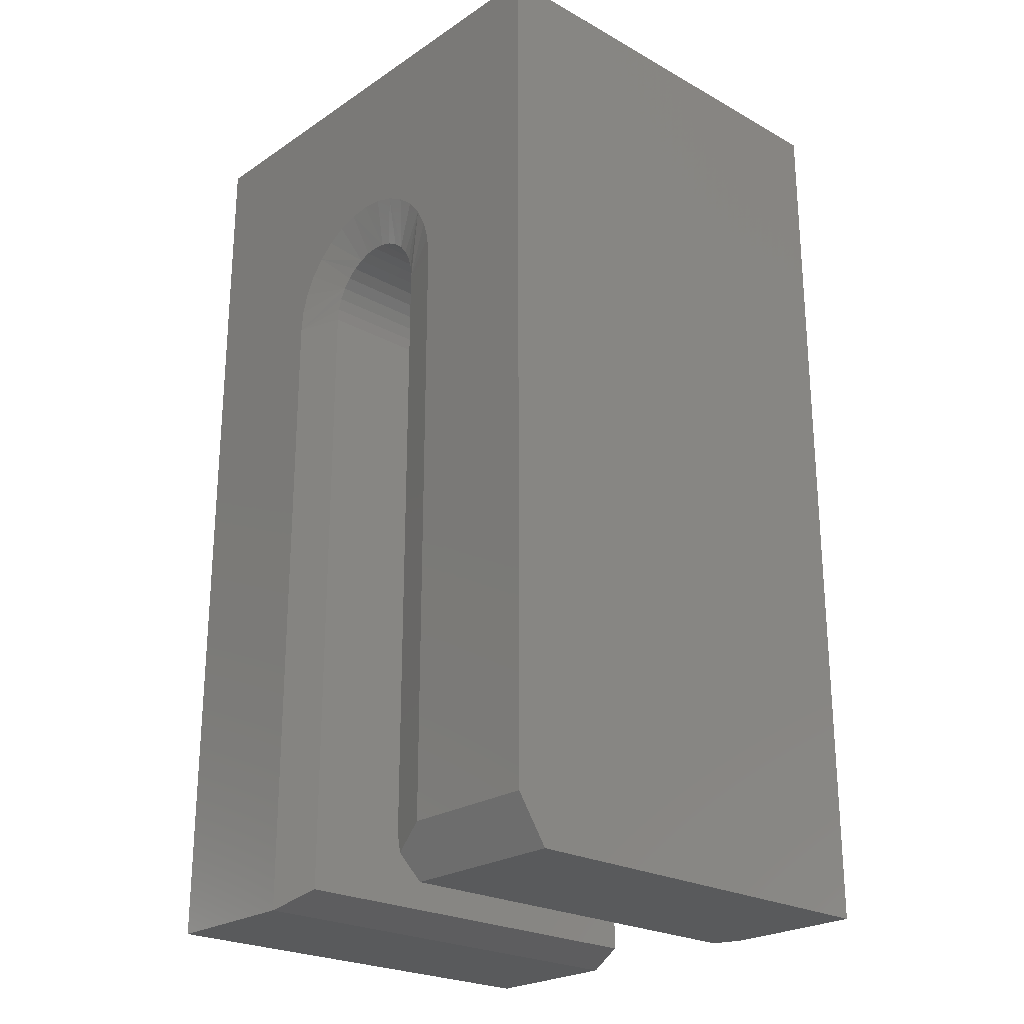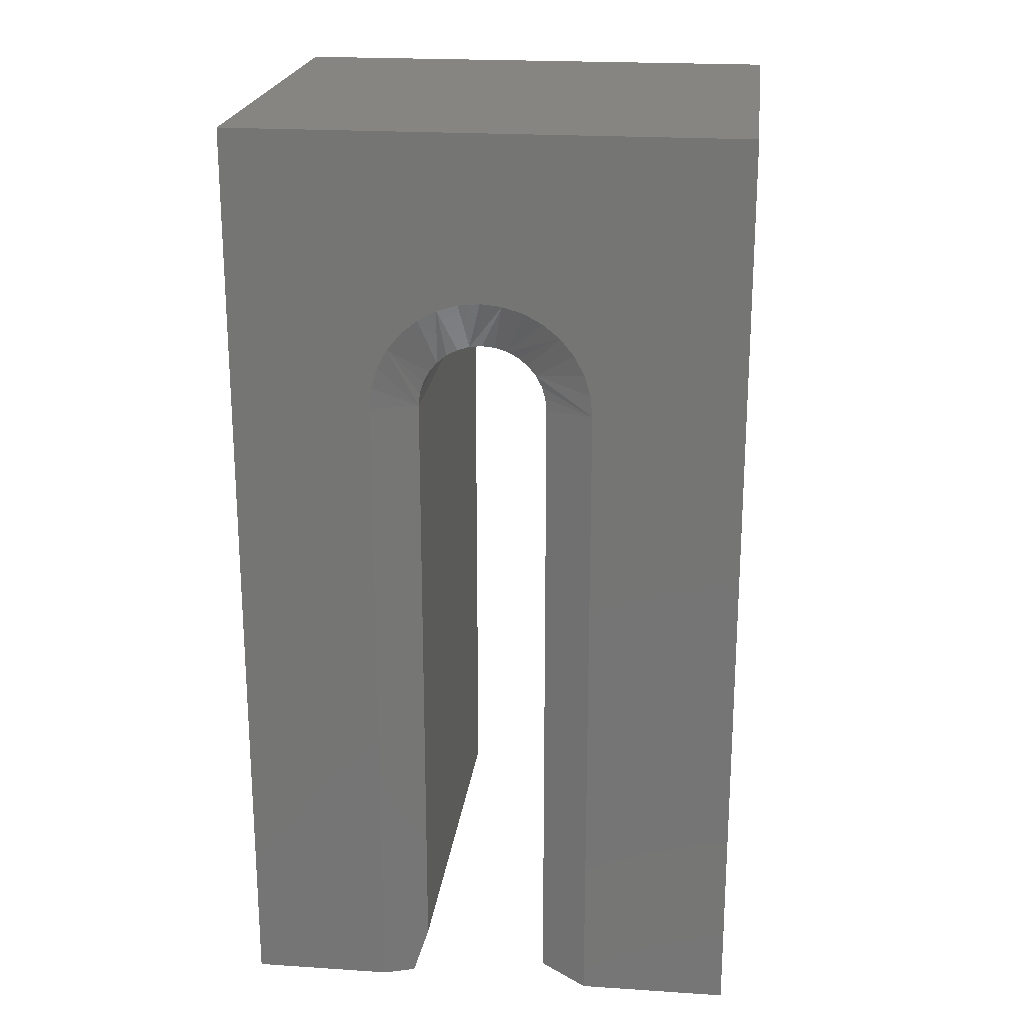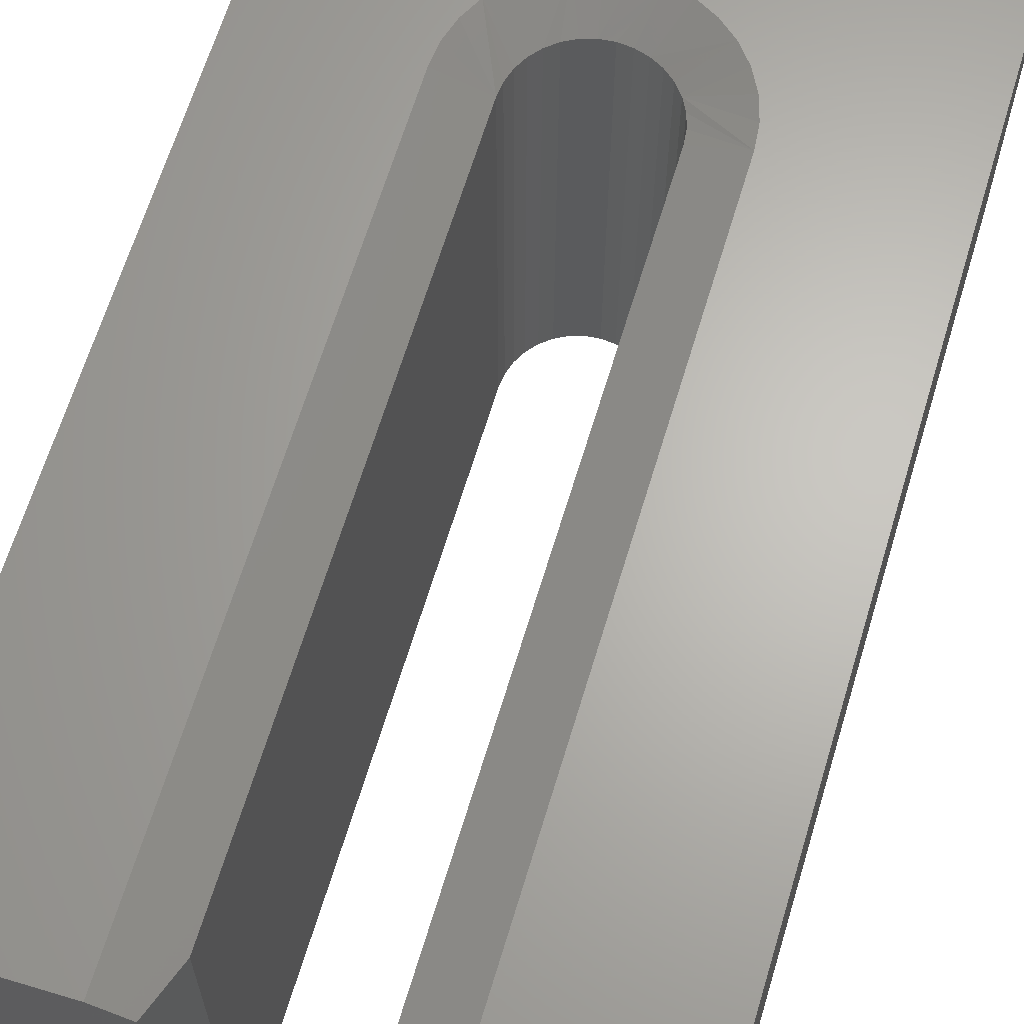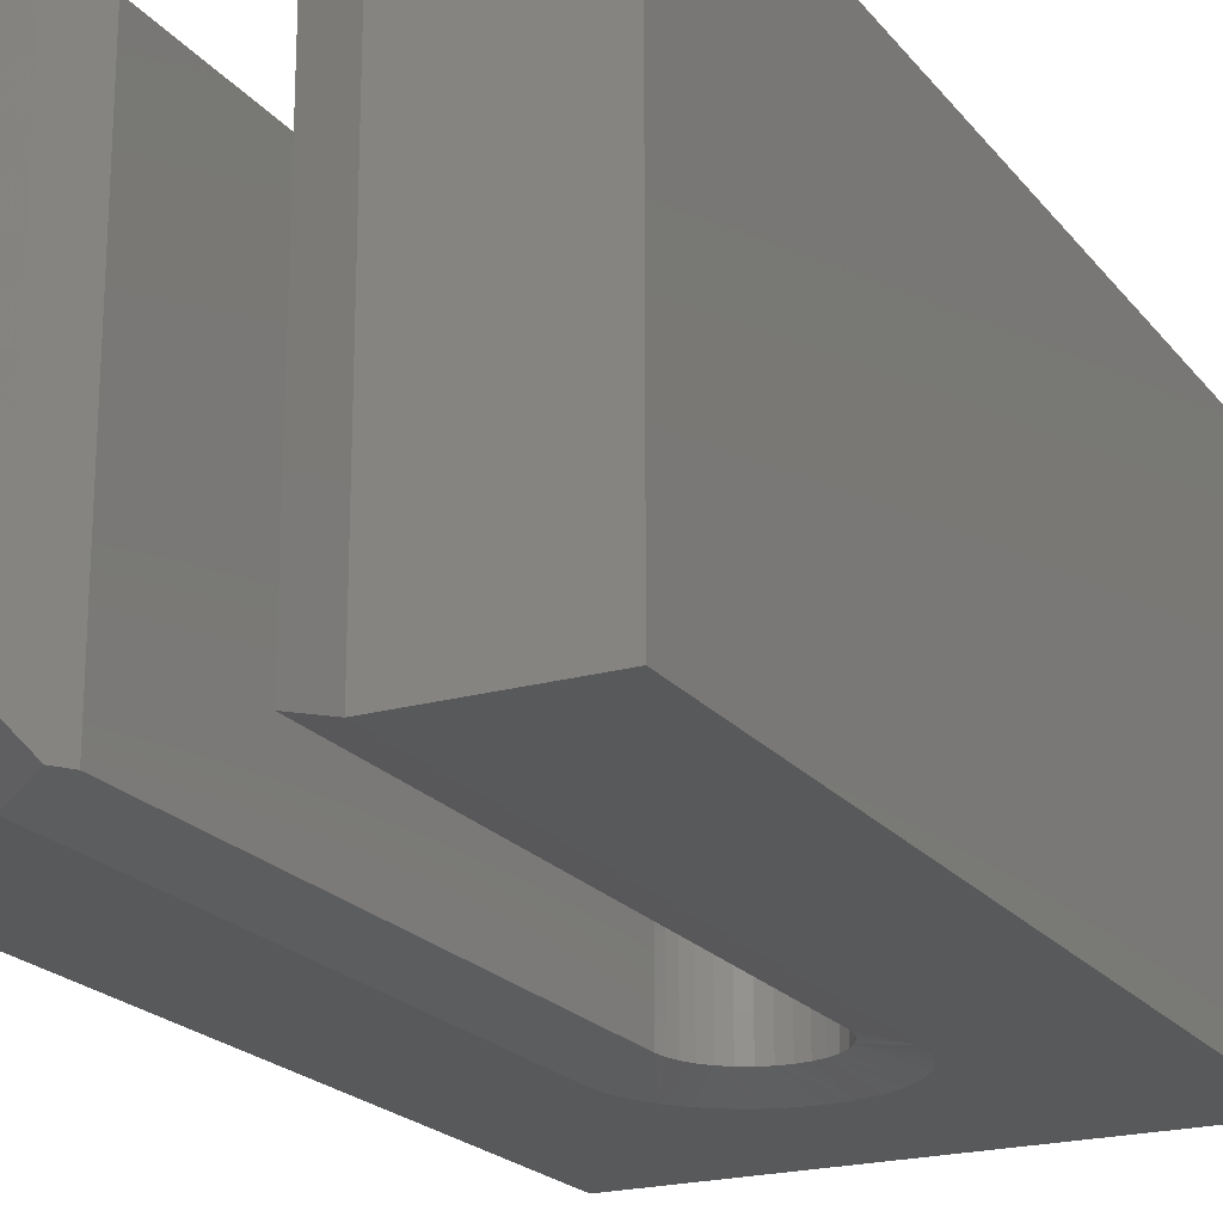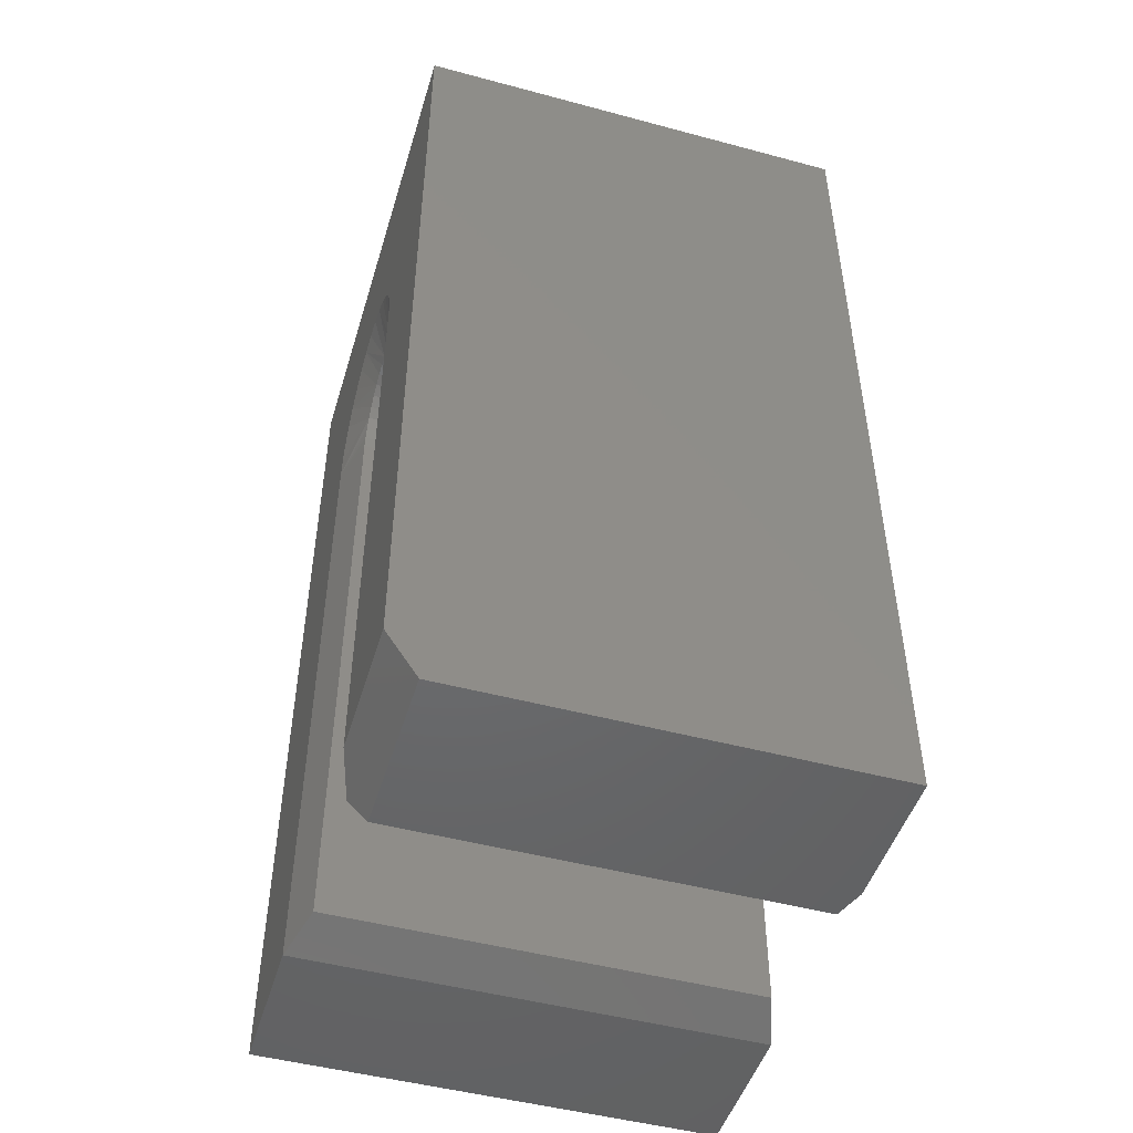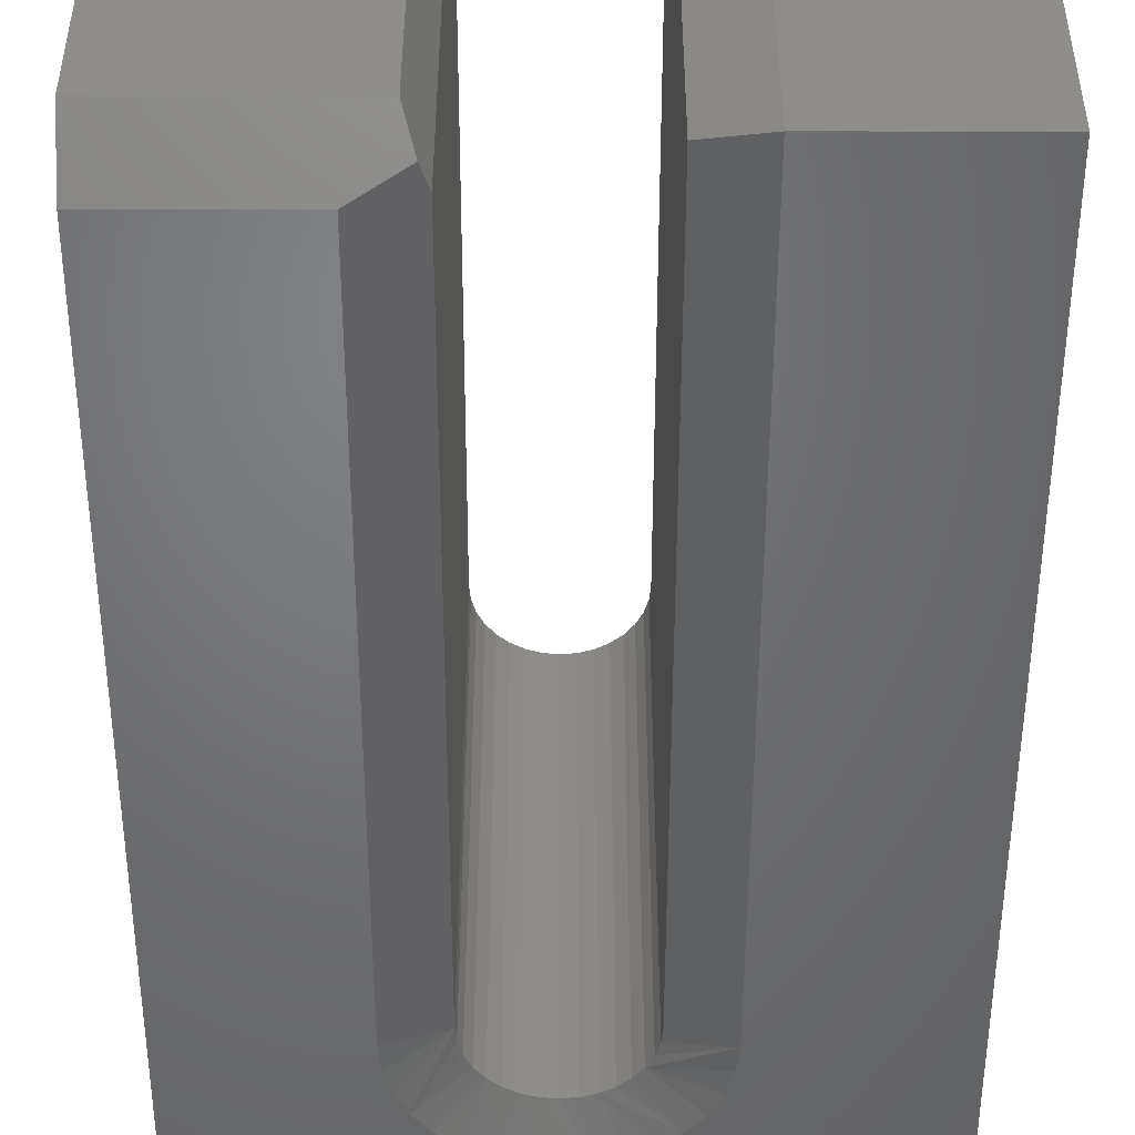
<metadata>
{"format":"stl","ext":"stl","renderer":"f3d","projection":"perspective","resolution":1024,"background":"white","views":[{"elev":-24.0,"azim":47.5,"up":"+Z"},{"elev":21.3,"azim":-173.3,"up":"+Z"},{"elev":65.2,"azim":-163.2,"up":"+Y"},{"elev":-20.7,"azim":-152.9,"up":"+Y"},{"elev":-48.3,"azim":73.3,"up":"+Z"},{"elev":-50.2,"azim":179.9,"up":"+Y"}]}
</metadata>
<code>
# stl→obj: 88 verts, 172 faces
v -0.09164 -0.2199 -0.26
v -0.09498 -0.2188 -0.25
v -0.08717 -0.2109 -0.2734
v -0.09498 -0.007812 -0.25
v -0.08717 -0.005208 -0.2734
v -0.07155 -0.2266 -0.25
v -0.07155 -0.2266 0.05715
v -0.09498 -0.2188 0.05715
v -0.2578 -0.2266 0.1953
v -0.2578 -0.2266 -0.2734
v -0.1826 -0.2266 -0.2734
v -0.1826 -0.2266 0.05715
v -0.1815 -0.2266 0.06798
v -0.1783 -0.2266 0.0784
v -0.1732 -0.2266 0.08799
v -0.1663 -0.2266 0.09641
v -0.1579 -0.2266 0.1033
v -0.1483 -0.2266 0.1084
v -0.1379 -0.2266 0.1116
v -0.1271 -0.2266 0.1127
v -0.001234 -0.2266 0.1953
v -0.1162 -0.2266 0.1116
v -0.1058 -0.2266 0.1084
v -0.09622 -0.2266 0.1033
v -0.0878 -0.2266 0.09641
v -0.0809 -0.2266 0.08799
v -0.07577 -0.2266 0.0784
v -0.07261 -0.2266 0.06798
v -0.001234 -0.2266 -0.25
v -0.001234 1.424e-17 -0.2734
v -0.001234 -0.2109 -0.2734
v -0.07155 1.034e-17 -0.2734
v -0.001234 4.026e-17 0.1953
v -0.2578 2.602e-17 0.1953
v -0.1271 2.869e-17 0.1127
v -0.1379 2.803e-17 0.1116
v -0.1483 2.728e-17 0.1084
v -0.1579 2.646e-17 0.1033
v -0.1663 2.561e-17 0.09641
v -0.1732 2.476e-17 0.08799
v -0.1783 2.394e-17 0.0784
v -0.1815 2.319e-17 0.06798
v -0.1826 2.253e-17 0.05715
v -0.1826 -2.358e-17 -0.2734
v -0.2578 0 -0.2734
v -0.07155 2.869e-17 0.05715
v -0.07261 2.923e-17 0.06798
v -0.07577 2.964e-17 0.0784
v -0.0809 2.988e-17 0.08799
v -0.0878 2.997e-17 0.09641
v -0.09622 2.988e-17 0.1033
v -0.1058 2.964e-17 0.1084
v -0.1162 2.923e-17 0.1116
v -0.09498 -0.007812 0.05715
v -0.1271 -0.007812 0.08923
v -0.1333 -0.2188 0.08861
v -0.1333 -0.007812 0.08861
v -0.1393 -0.2188 0.08679
v -0.1393 -0.007812 0.08679
v -0.1449 -0.2188 0.08382
v -0.1449 -0.007812 0.08382
v -0.1497 -0.2188 0.07983
v -0.1497 -0.007812 0.07983
v -0.1537 -0.2188 0.07497
v -0.1537 -0.007812 0.07497
v -0.1567 -0.2188 0.06943
v -0.1567 -0.007812 0.06943
v -0.1585 -0.2188 0.06341
v -0.1585 -0.007812 0.06341
v -0.1591 -0.2188 0.05715
v -0.1591 -0.007812 0.05715
v -0.1271 -0.2188 0.08923
v -0.1208 -0.007812 0.08861
v -0.1208 -0.2188 0.08861
v -0.1148 -0.007812 0.08679
v -0.1148 -0.2188 0.08679
v -0.1092 -0.007812 0.08382
v -0.1092 -0.2188 0.08382
v -0.1044 -0.007812 0.07983
v -0.1044 -0.2188 0.07983
v -0.1004 -0.007812 0.07497
v -0.1004 -0.2188 0.07497
v -0.09742 -0.007812 0.06943
v -0.09742 -0.2188 0.06943
v -0.0956 -0.007812 0.06341
v -0.0956 -0.2188 0.06341
v -0.1591 -0.2188 -0.2656
v -0.1591 -0.007812 -0.2656
f 1 2 3
f 3 2 4
f 3 4 5
f 1 6 2
f 2 6 7
f 2 7 8
f 9 10 11
f 9 11 12
f 9 12 13
f 9 13 14
f 9 14 15
f 9 15 16
f 9 16 17
f 9 17 18
f 9 18 19
f 9 19 20
f 9 20 21
f 21 20 22
f 21 22 23
f 21 23 24
f 21 24 25
f 21 25 26
f 21 26 27
f 21 27 28
f 21 28 7
f 21 7 6
f 21 6 29
f 30 31 32
f 32 31 3
f 32 3 5
f 33 21 30
f 30 21 29
f 30 29 31
f 1 3 6
f 6 3 31
f 6 31 29
f 34 33 35
f 34 35 36
f 34 36 37
f 34 37 38
f 34 38 39
f 34 39 40
f 34 40 41
f 34 41 42
f 34 42 43
f 34 43 44
f 34 44 45
f 33 30 32
f 33 32 46
f 33 46 47
f 33 47 48
f 33 48 49
f 33 49 50
f 33 50 51
f 33 51 52
f 33 52 53
f 33 53 35
f 8 54 2
f 2 54 4
f 55 56 57
f 57 56 58
f 57 58 59
f 59 58 60
f 59 60 61
f 61 60 62
f 61 62 63
f 63 62 64
f 63 64 65
f 65 64 66
f 65 66 67
f 67 66 68
f 67 68 69
f 69 68 70
f 69 70 71
f 56 55 72
f 72 55 73
f 72 73 74
f 74 73 75
f 74 75 76
f 76 75 77
f 76 77 78
f 78 77 79
f 78 79 80
f 80 79 81
f 80 81 82
f 82 81 83
f 82 83 84
f 84 83 85
f 84 85 86
f 86 85 54
f 86 54 8
f 87 88 70
f 70 88 71
f 10 45 11
f 11 45 44
f 12 11 70
f 70 11 87
f 11 44 87
f 87 44 88
f 54 46 4
f 4 46 32
f 4 32 5
f 43 71 44
f 44 71 88
f 79 52 51
f 79 51 50
f 50 49 79
f 79 49 81
f 81 49 83
f 85 83 49
f 73 36 35
f 73 35 53
f 53 52 73
f 73 52 75
f 75 52 77
f 52 79 77
f 59 39 38
f 59 38 37
f 37 36 59
f 59 36 57
f 57 36 55
f 36 73 55
f 65 42 41
f 65 41 40
f 40 39 65
f 65 39 63
f 63 39 61
f 39 59 61
f 43 42 65
f 43 65 67
f 43 67 69
f 43 69 71
f 54 85 49
f 54 49 48
f 54 48 47
f 54 47 46
f 24 23 80
f 25 24 80
f 80 26 25
f 82 26 80
f 84 26 82
f 26 84 86
f 20 19 74
f 22 20 74
f 74 23 22
f 76 23 74
f 78 23 76
f 78 80 23
f 17 16 58
f 18 17 58
f 58 19 18
f 56 19 58
f 72 19 56
f 72 74 19
f 14 13 64
f 15 14 64
f 64 16 15
f 62 16 64
f 60 16 62
f 60 58 16
f 12 70 68
f 12 68 66
f 12 66 64
f 12 64 13
f 8 7 28
f 8 28 27
f 8 27 26
f 8 26 86
f 9 34 10
f 10 34 45
f 21 33 9
f 9 33 34

</code>
